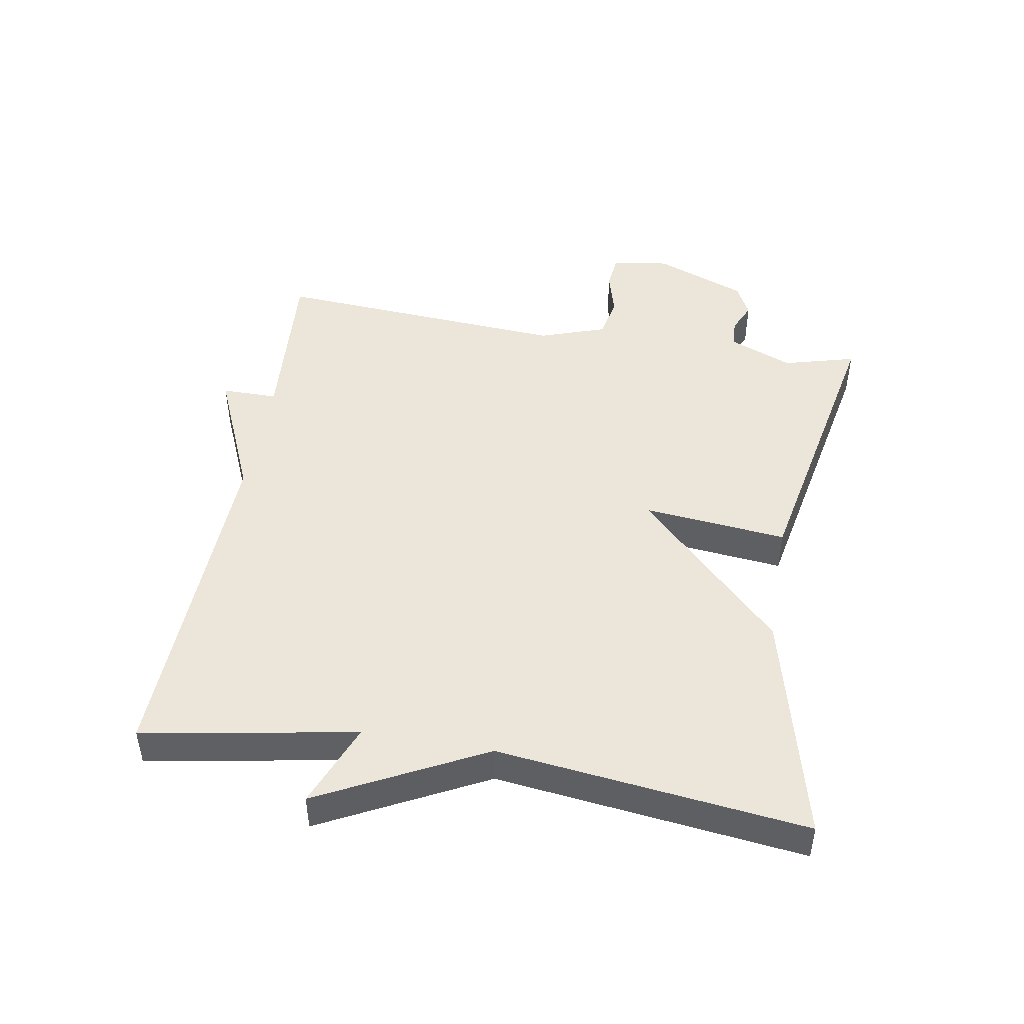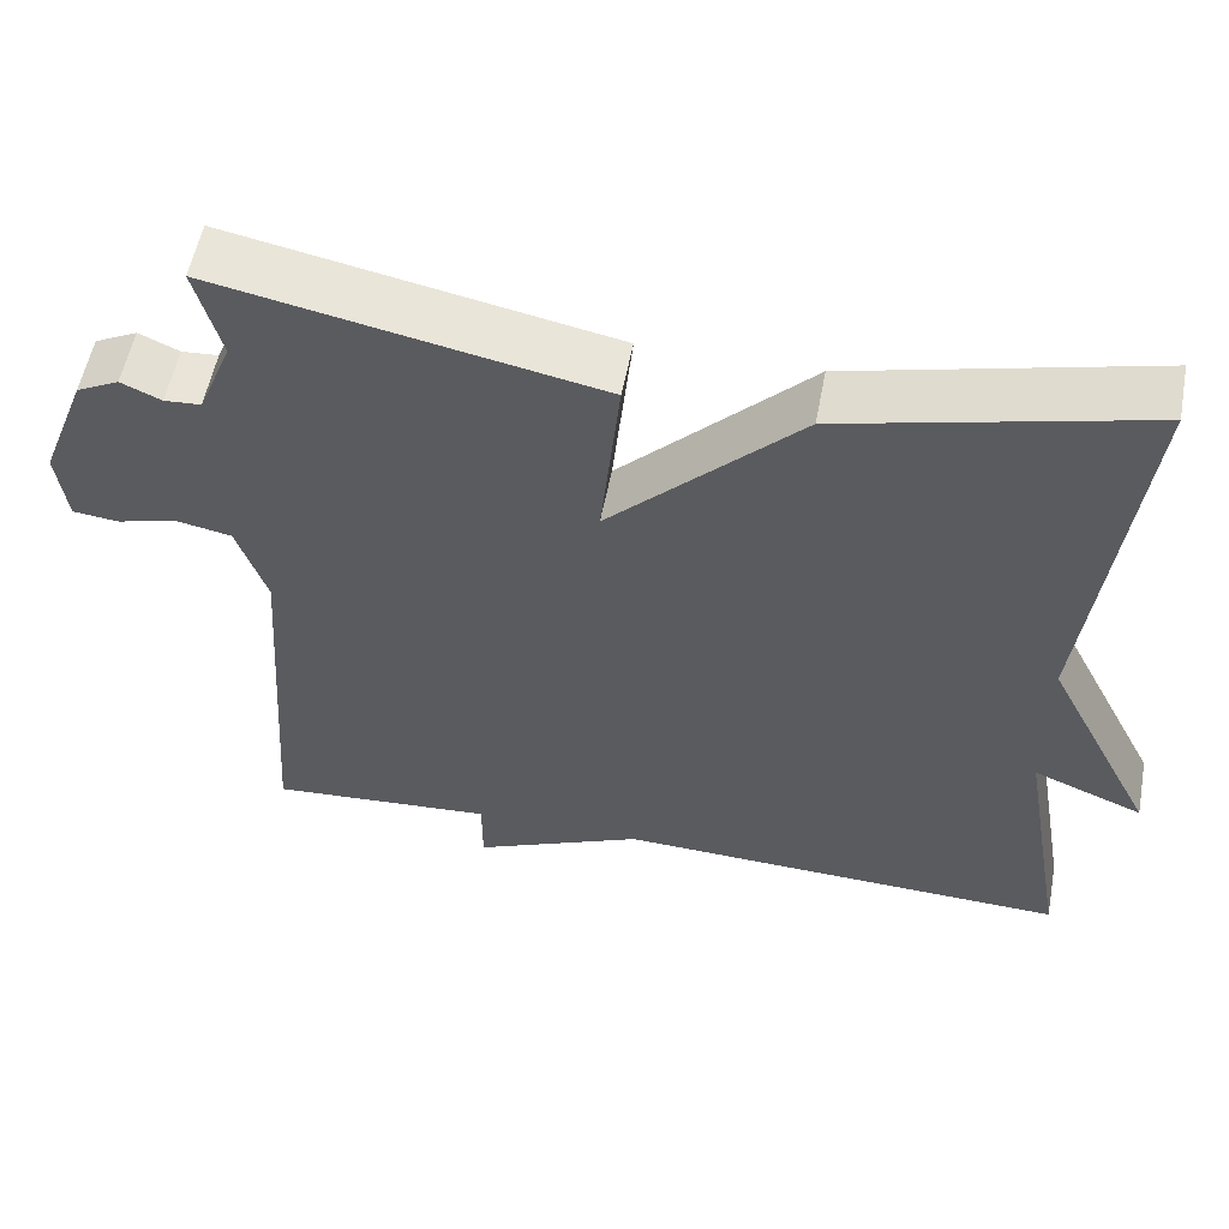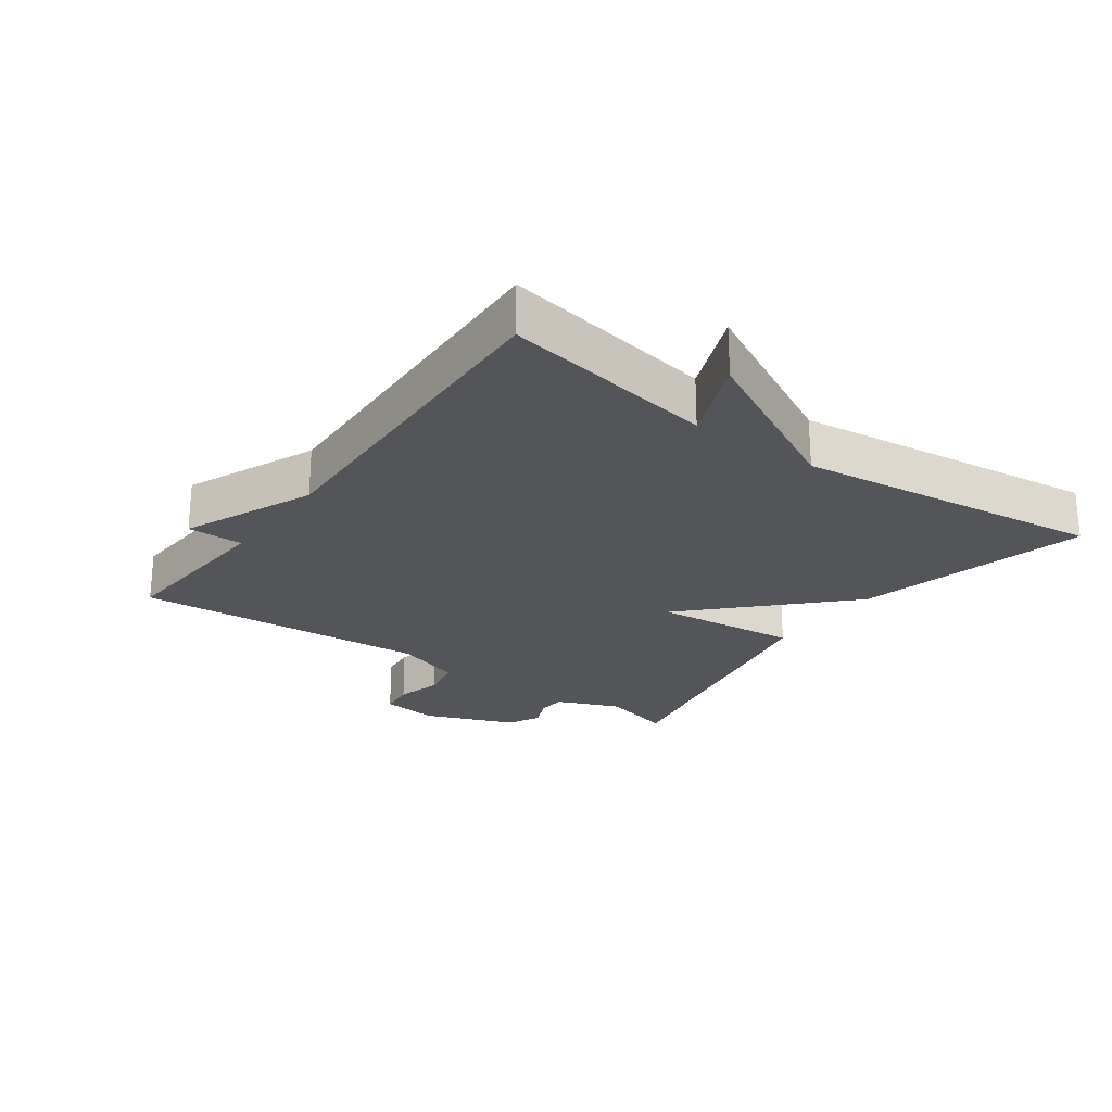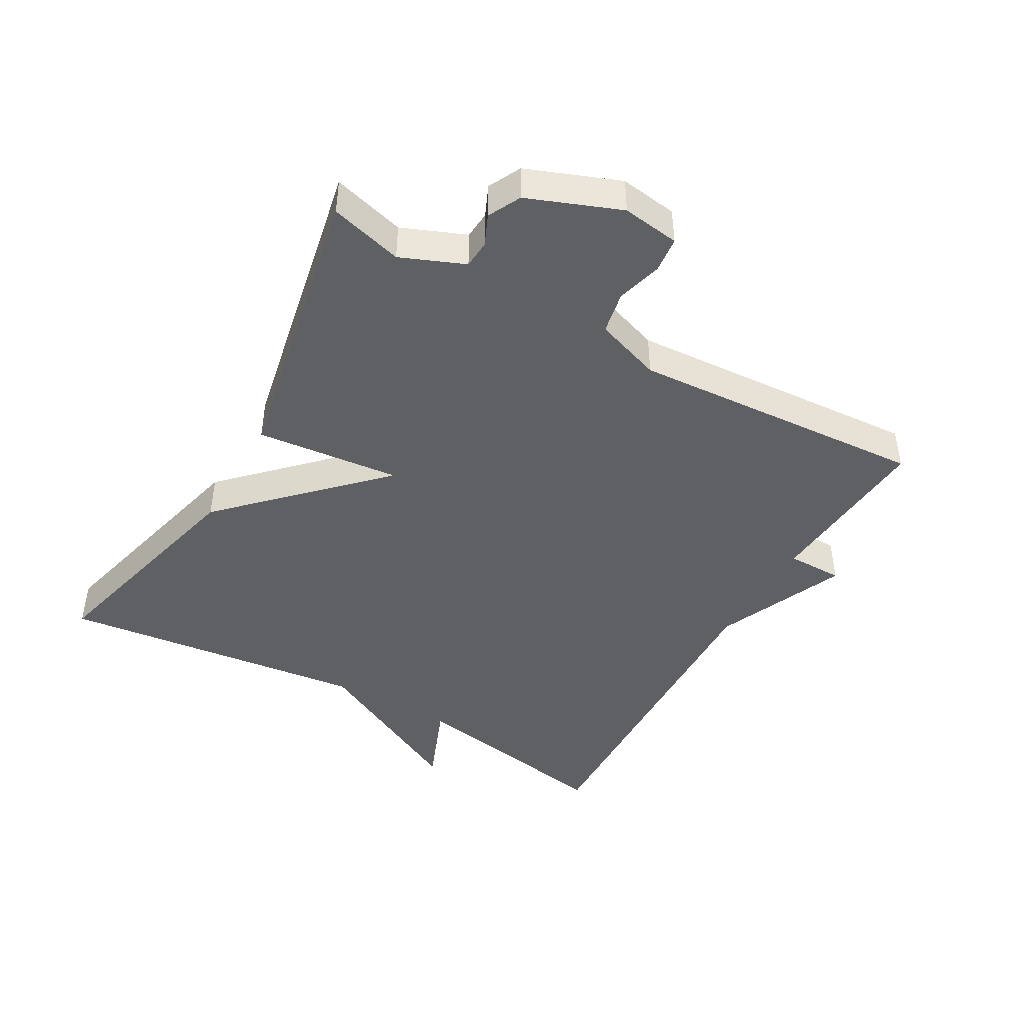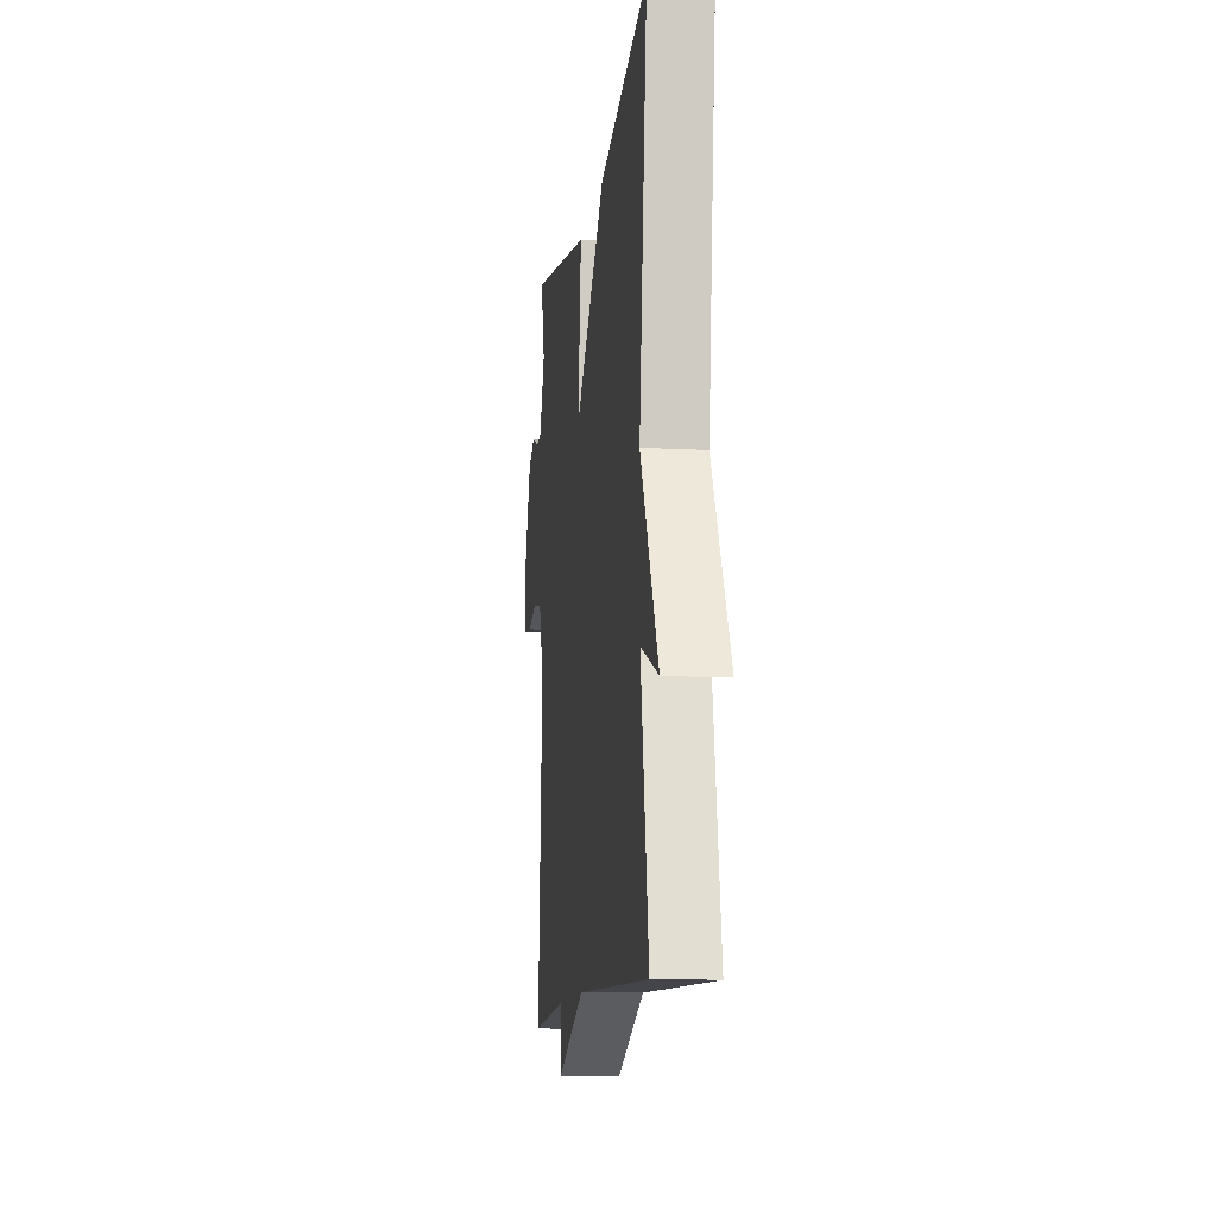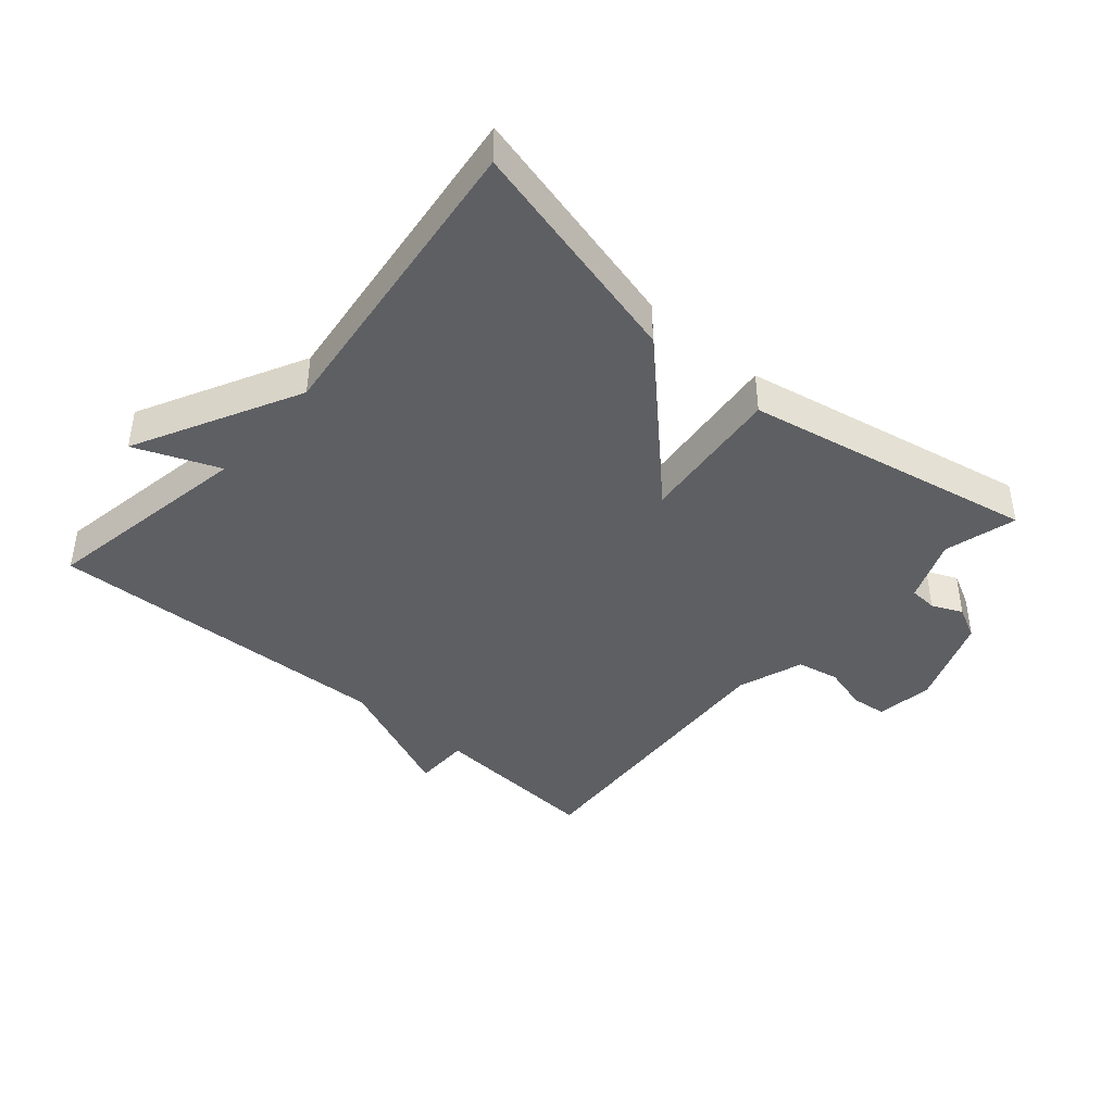
<metadata>
{"format":"obj","ext":"obj","renderer":"f3d","projection":"perspective","resolution":1024,"background":"white","views":[{"elev":46.9,"azim":-80.3,"up":"+Y"},{"elev":55.3,"azim":-169.3,"up":"+Z"},{"elev":-24.1,"azim":-125.7,"up":"+Y"},{"elev":-44.5,"azim":60.3,"up":"+Y"},{"elev":-11.3,"azim":-97.4,"up":"+Z"},{"elev":-41.8,"azim":-40.9,"up":"+Y"}]}
</metadata>
<code>
v 0.5 0.07 -0.5
v 0.235 0.07 -0.481
v 0.235 0.07 -0.567
v 0.035 0.07 -0.481
v -0.5 0.07 -0.5
v -0.443 0.07 -0.173
v -0.572 0.07 -0.225
v -0.443 0.07 0.027
v -0.5 0.07 0.5
v -0.147 0.07 0.412
v 0.076 0.07 0.191
v 0.053 0.07 0.412
v 0.5 0.07 0.5
v 0.47 0.07 0.389
v 0.51 0.07 0.292
v 0.553 0.07 0.289
v 0.6 0.07 0.31
v 0.65 0.07 0.285
v 0.705 0.07 0.144
v 0.693 0.07 0.056
v 0.639 0.07 0.05
v 0.569 0.07 0.069
v 0.504 0.07 0.056
v 0.469 0.07 -0.046
v 0.5 0 -0.5
v 0.235 0 -0.481
v 0.235 0 -0.567
v 0.035 0 -0.481
v -0.5 0 -0.5
v -0.443 0 -0.173
v -0.572 0 -0.225
v -0.443 0 0.027
v -0.5 0 0.5
v -0.147 0 0.412
v 0.076 0 0.191
v 0.053 0 0.412
v 0.5 0 0.5
v 0.47 0 0.389
v 0.51 0 0.292
v 0.553 0 0.289
v 0.6 0 0.31
v 0.65 0 0.285
v 0.705 0 0.144
v 0.693 0 0.056
v 0.639 0 0.05
v 0.569 0 0.069
v 0.504 0 0.056
v 0.469 0 -0.046
f 20 21 22
f 19 20 22
f 18 19 22
f 17 18 22
f 16 17 22
f 15 16 22 23
f 14 15 23 24
f 11 12 13 14
f 8 9 10 11
f 6 7 8 11
f 11 14 24
f 6 11 24
f 5 6 24
f 4 5 24
f 2 3 4
f 24 1 2
f 2 4 24
f 46 45 44
f 46 44 43
f 46 43 42
f 46 42 41
f 46 41 40
f 47 46 40 39
f 48 47 39 38
f 38 37 36 35
f 35 34 33 32
f 35 32 31 30
f 48 38 35
f 48 35 30
f 48 30 29
f 48 29 28
f 28 27 26
f 26 25 48
f 48 28 26
f 1 25 26 2
f 2 26 27 3
f 3 27 28 4
f 4 28 29 5
f 5 29 30 6
f 6 30 31 7
f 7 31 32 8
f 8 32 33 9
f 9 33 34 10
f 10 34 35 11
f 11 35 36 12
f 12 36 37 13
f 13 37 38 14
f 14 38 39 15
f 15 39 40 16
f 16 40 41 17
f 17 41 42 18
f 18 42 43 19
f 19 43 44 20
f 20 44 45 21
f 21 45 46 22
f 22 46 47 23
f 23 47 48 24
f 24 48 25 1

</code>
